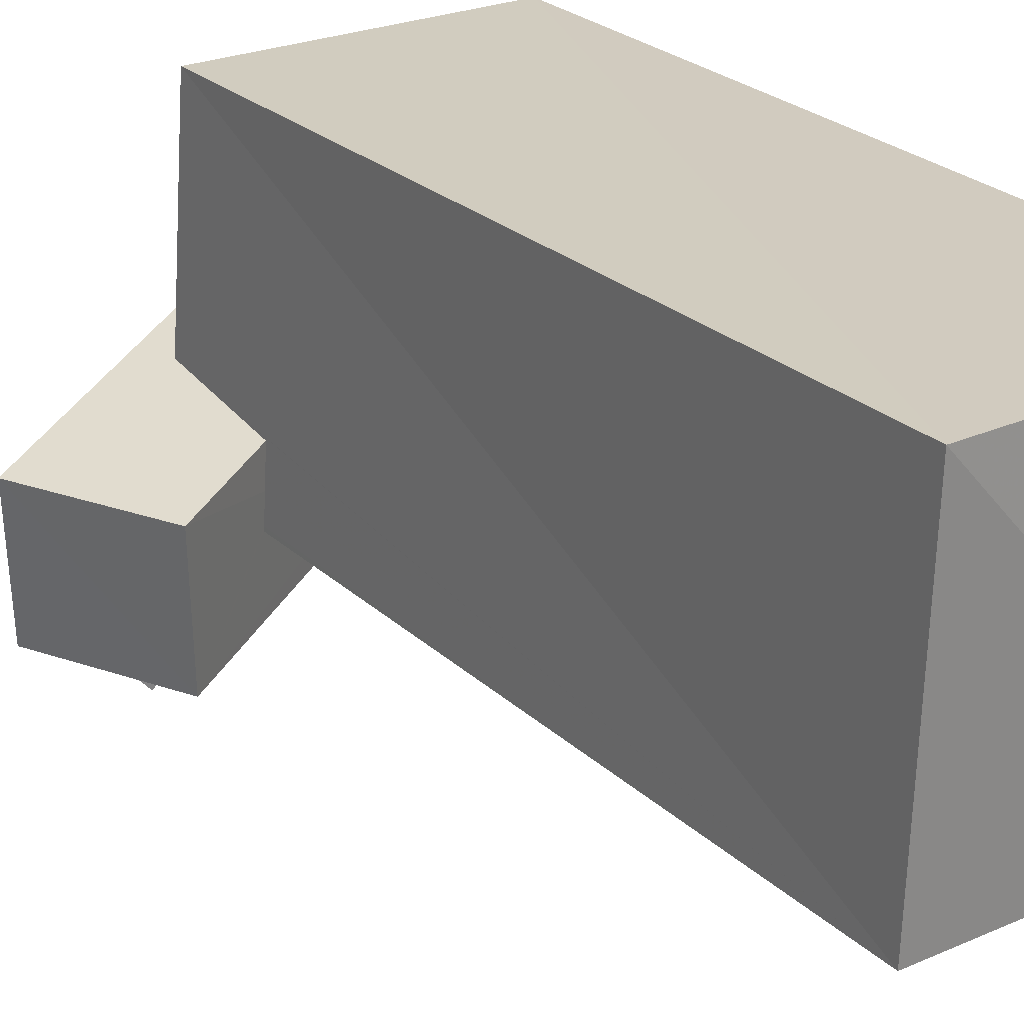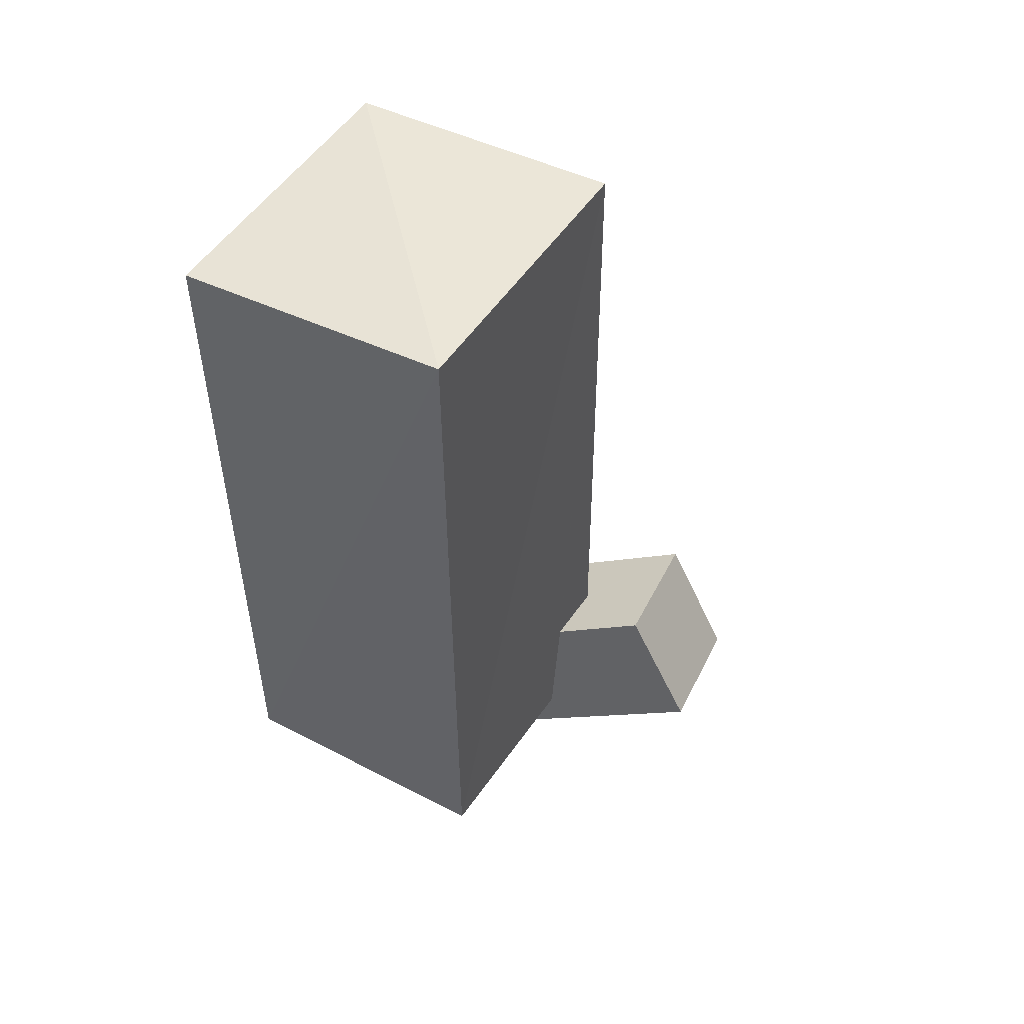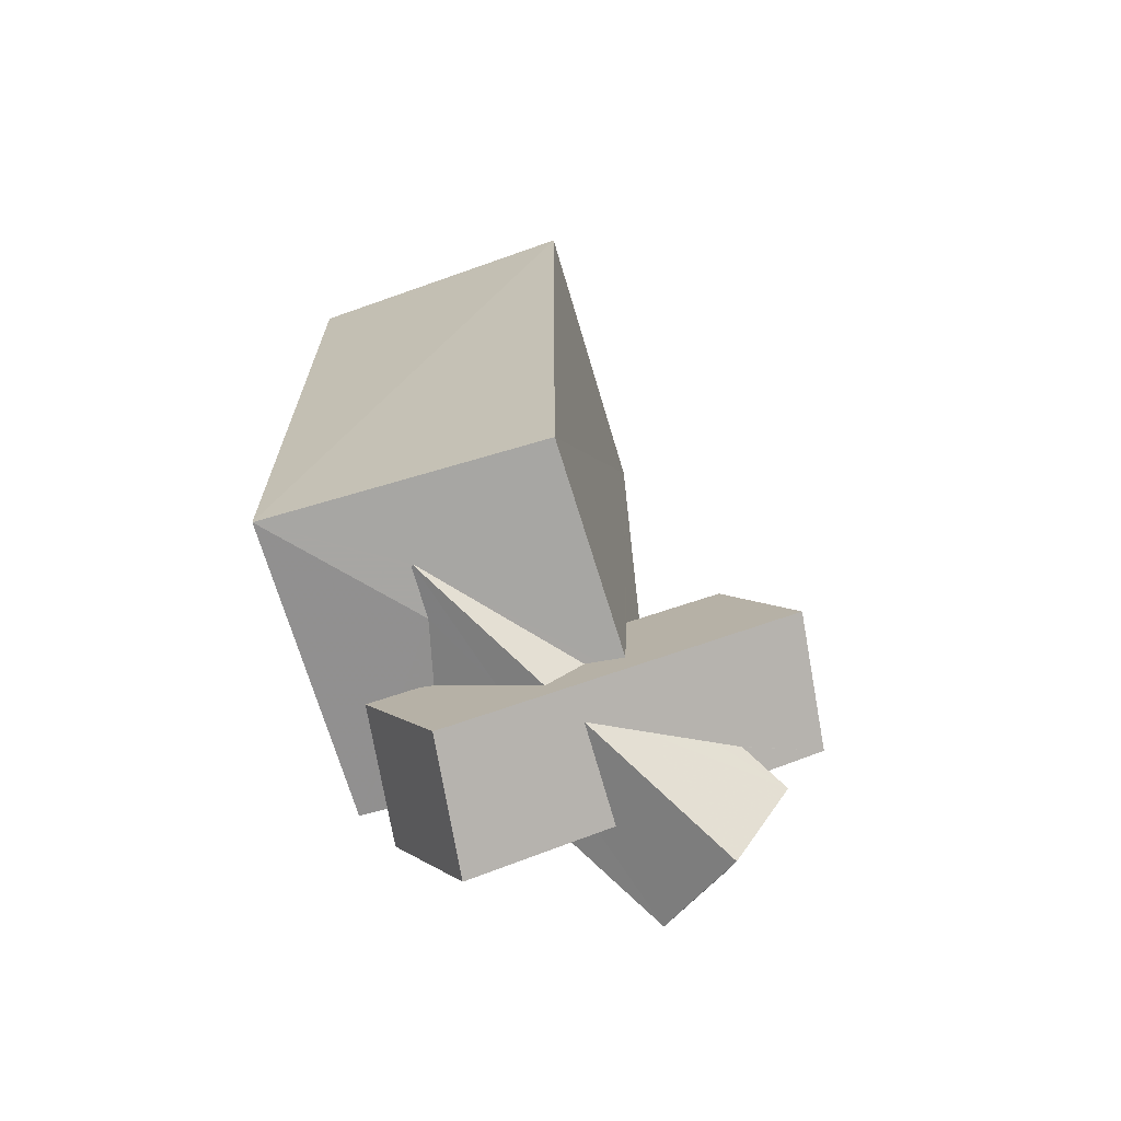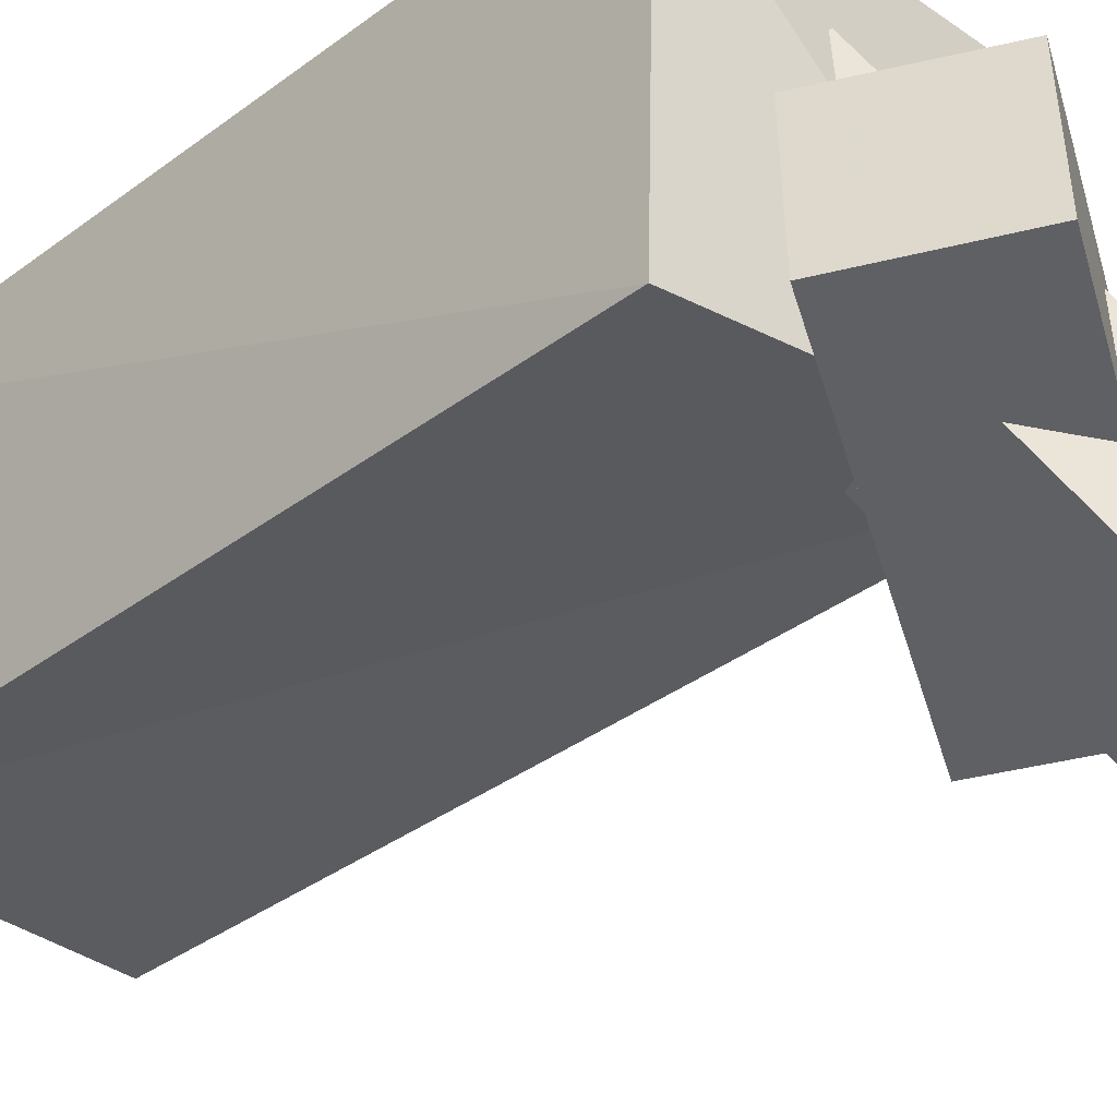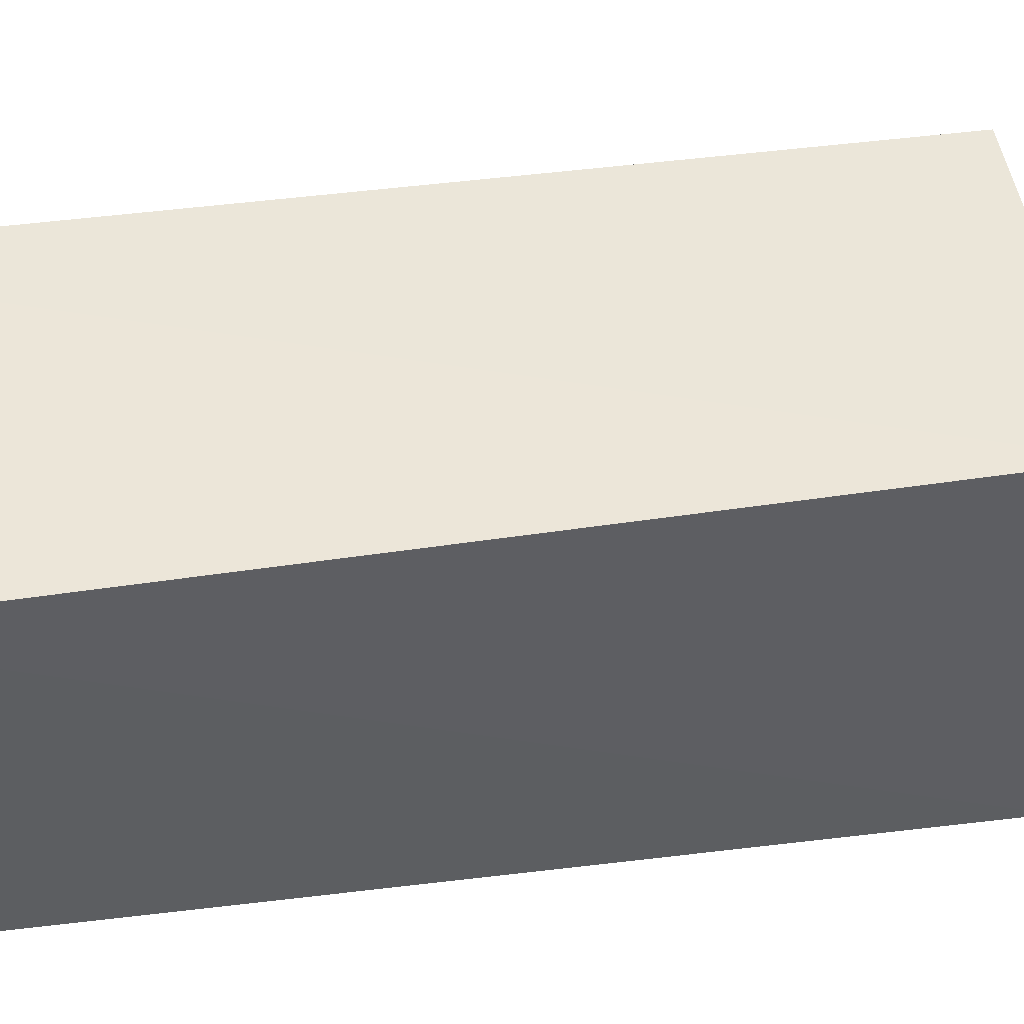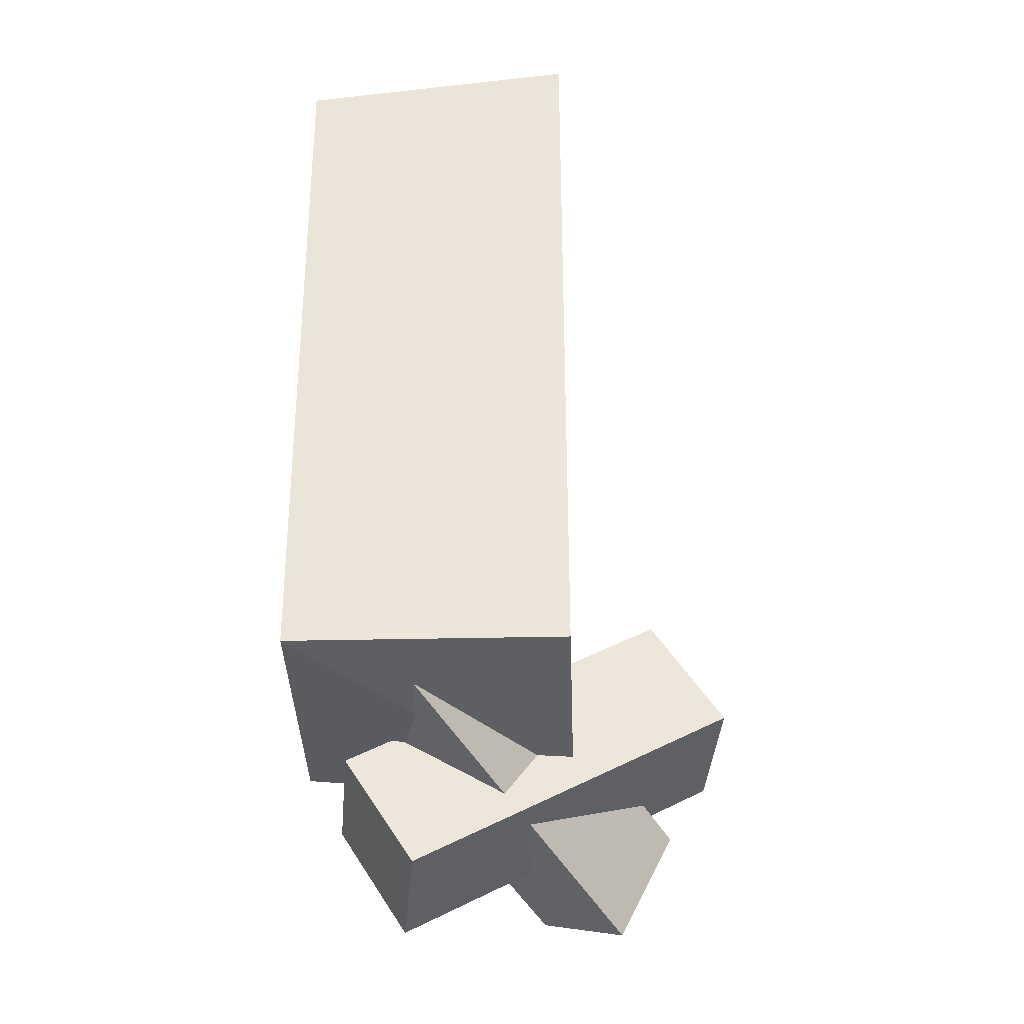
<metadata>
{"format":"obj","ext":"obj","renderer":"f3d","projection":"perspective","resolution":1024,"background":"white","views":[{"elev":24.4,"azim":146.5,"up":"+Z"},{"elev":50.4,"azim":30.3,"up":"+Y"},{"elev":-69.3,"azim":16.5,"up":"+Y"},{"elev":-33.3,"azim":-43.4,"up":"+Z"},{"elev":46.9,"azim":-99.0,"up":"+Z"},{"elev":-34.9,"azim":1.0,"up":"+Y"}]}
</metadata>
<code>
o 933_Cube.3770
v -2.195 -5.721 -2.442
v -2.153 -5.815 2.344
v -2.283 5.839 2.324
v -2.101 5.934 -2.278
v -0.2255 -5.975 0.3364
v 2.2 6.323 2.46
v 0.3462 -5.407 -2.345
v -0.4278 -5.881 -2.38
v -0.2268 -5.905 1.112
v -0.6742 -5.91 -0.6576
v 2.213 -5.772 2.326
v -0.4586 -5.9 -2.381
v 1.057 -4.694 -2.31
v 0.8856 -5.076 -2.321
v 1.291 -4.855 -2.632
v 3.452 -3.624 -3.633
v 2.214 6.097 -2.324
v -0.1843 -5.902 1.142
v 0.4639 -6.448 -0.7128
v -0.1945 -5.92 1.143
v -0.6047 -5.907 -1.213
v -0.4674 -5.931 -0.6786
v -1.625 -6.632 -2.628
v 1.708 -4.572 -2.285
v 1.298 -4.823 -2.303
v 2.28 -4.224 -2.292
v 1.161 -6.844 -0.7374
v 0.2121 -6.308 -0.7034
v -1.402 -6.346 -0.5123
v -0.1561 -6.104 -0.6898
v 2.27 -6.067 -0.9745
v 1.887 -6.066 -0.9305
v 2.266 -5.23 -1.092
v 2.265 -5.056 -1.117
v 1.717 -5.148 -3.217
v 2.279 -4.22 -2.234
v 1.689 -6.067 -0.9075
v -0.2643 -8.163 -0.3877
v 2.268 -5.633 -1.035
v 2.262 -4.154 -1.244
v 0.6234 -6.726 -2.864
v 2.058 -5.333 -3.228
v 2.272 -4.189 -1.821
v 4.825 -5.136 -1.4
v -0.494 -8.463 -2.485
v 3.682 -3.305 -1.528
v 0.9929 -6.193 -2.983
v 0.8387 -6.416 -2.934
v 0.8292 -6.84 -2.87
v 4.591 -5.439 -3.493
v 2.493 -5.569 -3.241
v 2.812 -5.902 -4.72
v 1.563 -7.118 -1.296
v 1.562 -7.139 -1.556
v 1.553 -7.246 -2.891
v 1.33 -5.708 -3.092
v 1.794 -7.513 -4.462
v 1.128 -7.005 -2.879
v 2.5 -5.573 -3.242
v 3.135 -6.253 -2.517
v 2.253 -6.739 -1.833
v 3.079 -8.152 -3.4
v 1.234 -7.064 -2.882
v 3.462 -6.073 -2.771
v 3.487 -6.059 -2.79
v 3.477 -6.102 -3.272
v 3.963 -6.384 -3.451
v 3.482 -6.086 -3.099
f 1 2 3 4
f 24 4 17 26
f 7 4 13 14
f 13 4 24 25
f 12 1 8
f 1 4 7 8
f 17 11 33 34
f 17 6 11
f 26 17 36
f 17 40 43
f 17 34 40
f 43 36 17
f 11 39 33
f 11 31 39
f 2 11 6 3
f 2 9 18
f 18 11 2
f 18 32 31 11
f 32 18 37
f 2 1 5 9
f 21 1 12
f 1 10 5
f 1 21 10
f 10 22 5
f 6 17 4 3
f 58 57 63
f 20 9 5 19
f 5 28 19
f 41 57 58 49
f 5 30 28
f 5 22 30
f 62 54 55
f 62 53 54
f 57 62 55 63
f 27 20 19
f 52 56 35
f 52 57 47 56
f 14 13 15
f 47 57 48
f 48 57 41
f 65 67 68
f 67 66 68
f 67 52 59 66
f 59 52 51
f 35 42 51 52
f 15 13 25
f 61 62 67 60
f 67 65 64
f 64 60 67
f 53 62 61
f 20 27 37 18
f 62 57 52 67
f 9 20 18
f 54 38 45 55
f 50 65 68
f 50 44 64 65
f 53 61 60 44
f 44 38 53
f 38 54 53
f 60 64 44
f 68 66 50
f 47 48 41 35
f 35 56 47
f 41 23 35
f 23 16 35
f 16 50 42 35
f 49 55 45 23
f 49 58 63 55
f 59 51 50 66
f 51 42 50
f 41 49 23
f 23 10 21 12
f 8 16 23 12
f 46 16 43 40
f 8 7 15 16
f 36 43 16 26
f 7 14 15
f 23 29 10
f 15 25 24 26
f 15 26 16
f 10 29 30 22
f 34 33 39
f 39 46 40 34
f 39 31 44 46
f 38 44 31 27
f 31 32 27
f 32 37 27
f 19 28 38 27
f 29 38 28 30
f 44 50 16 46
f 29 23 45 38

</code>
